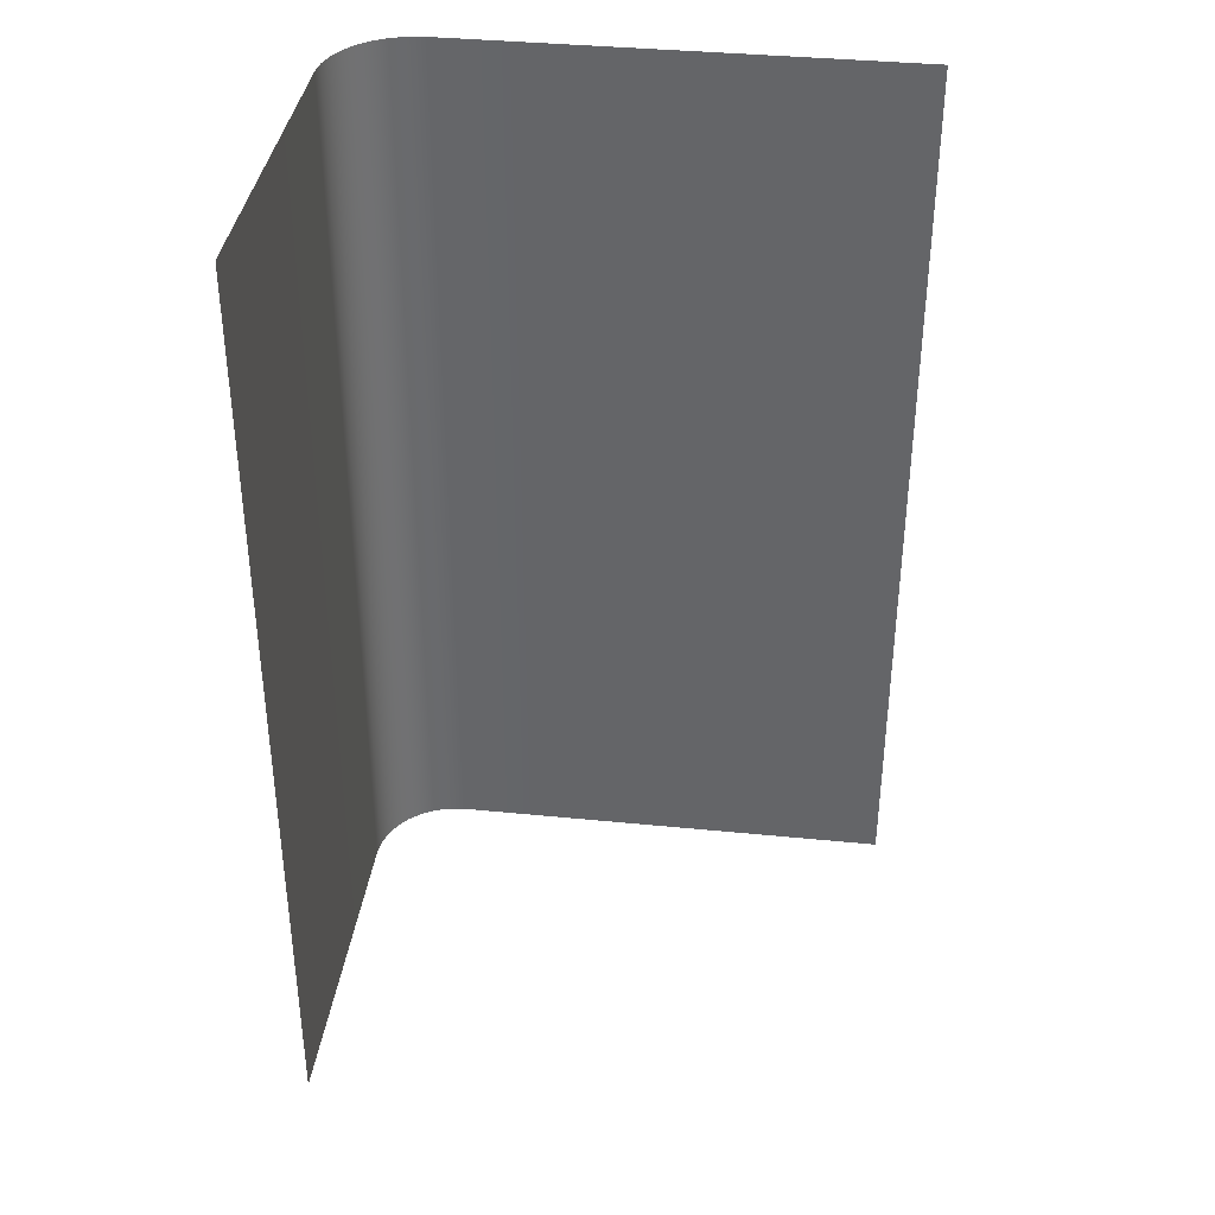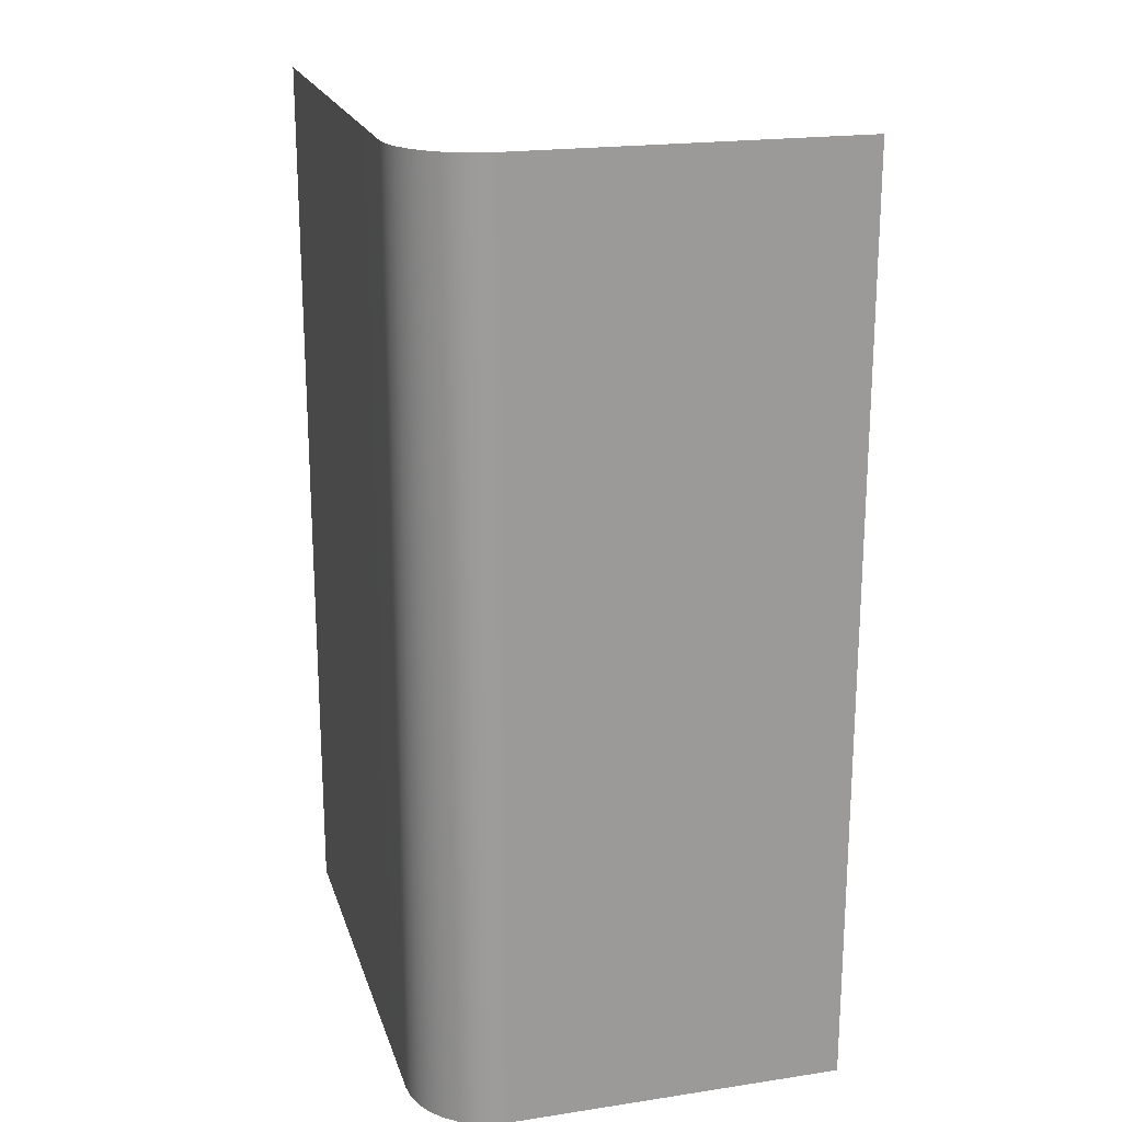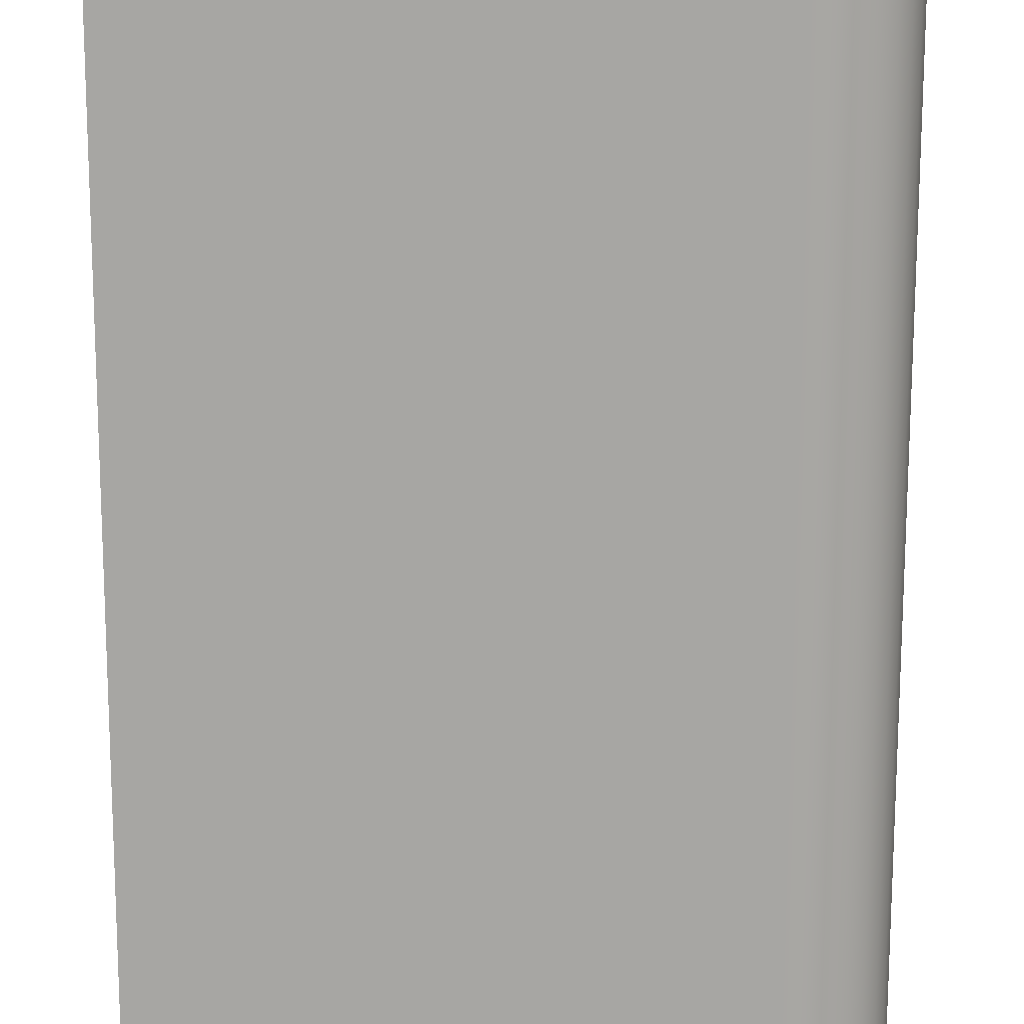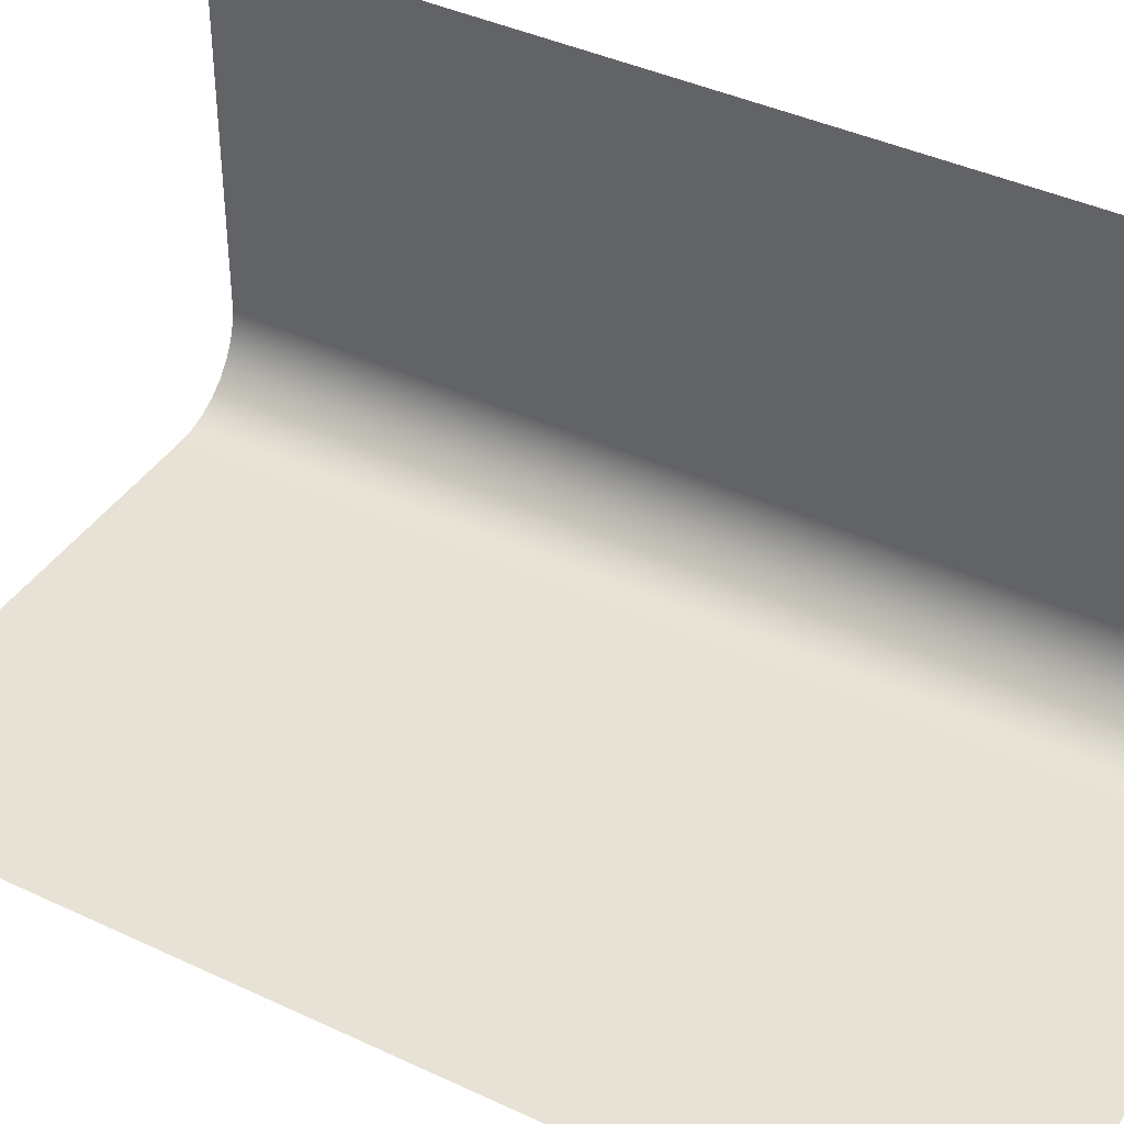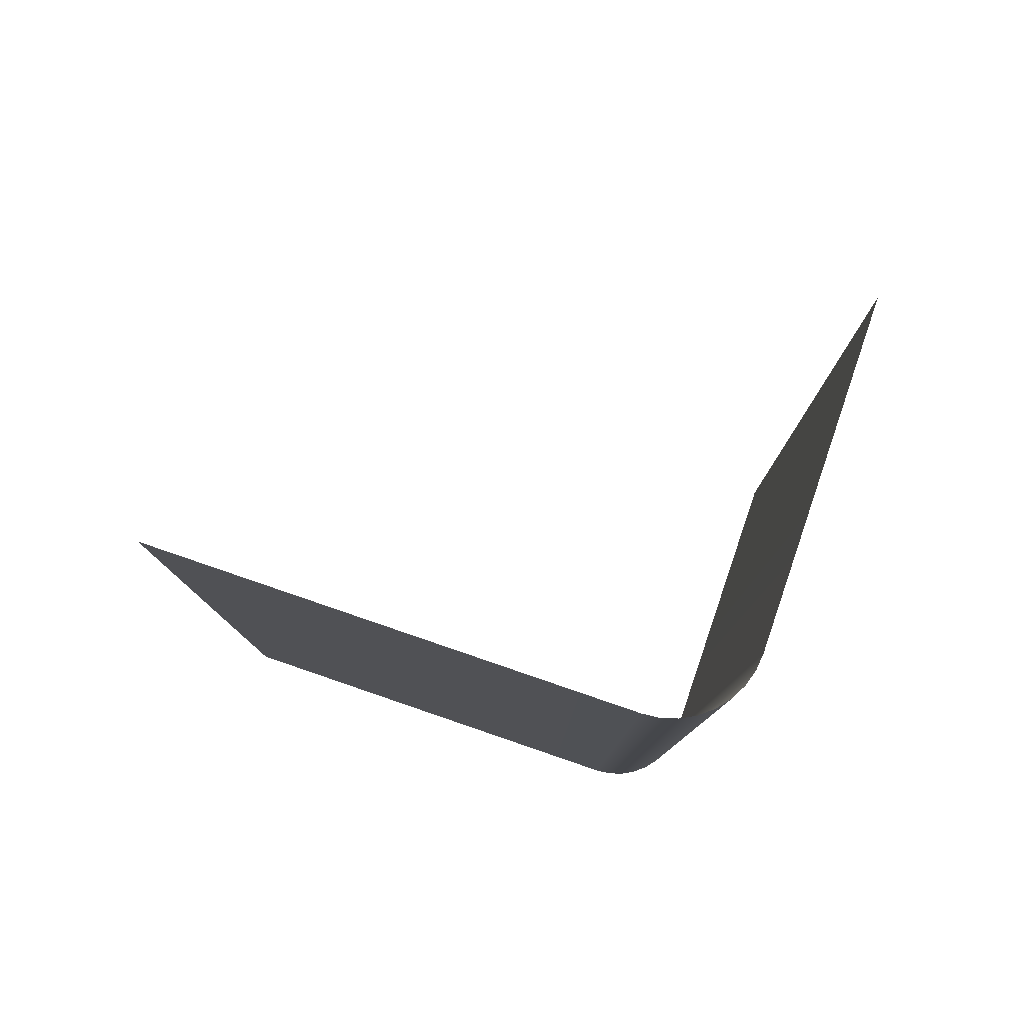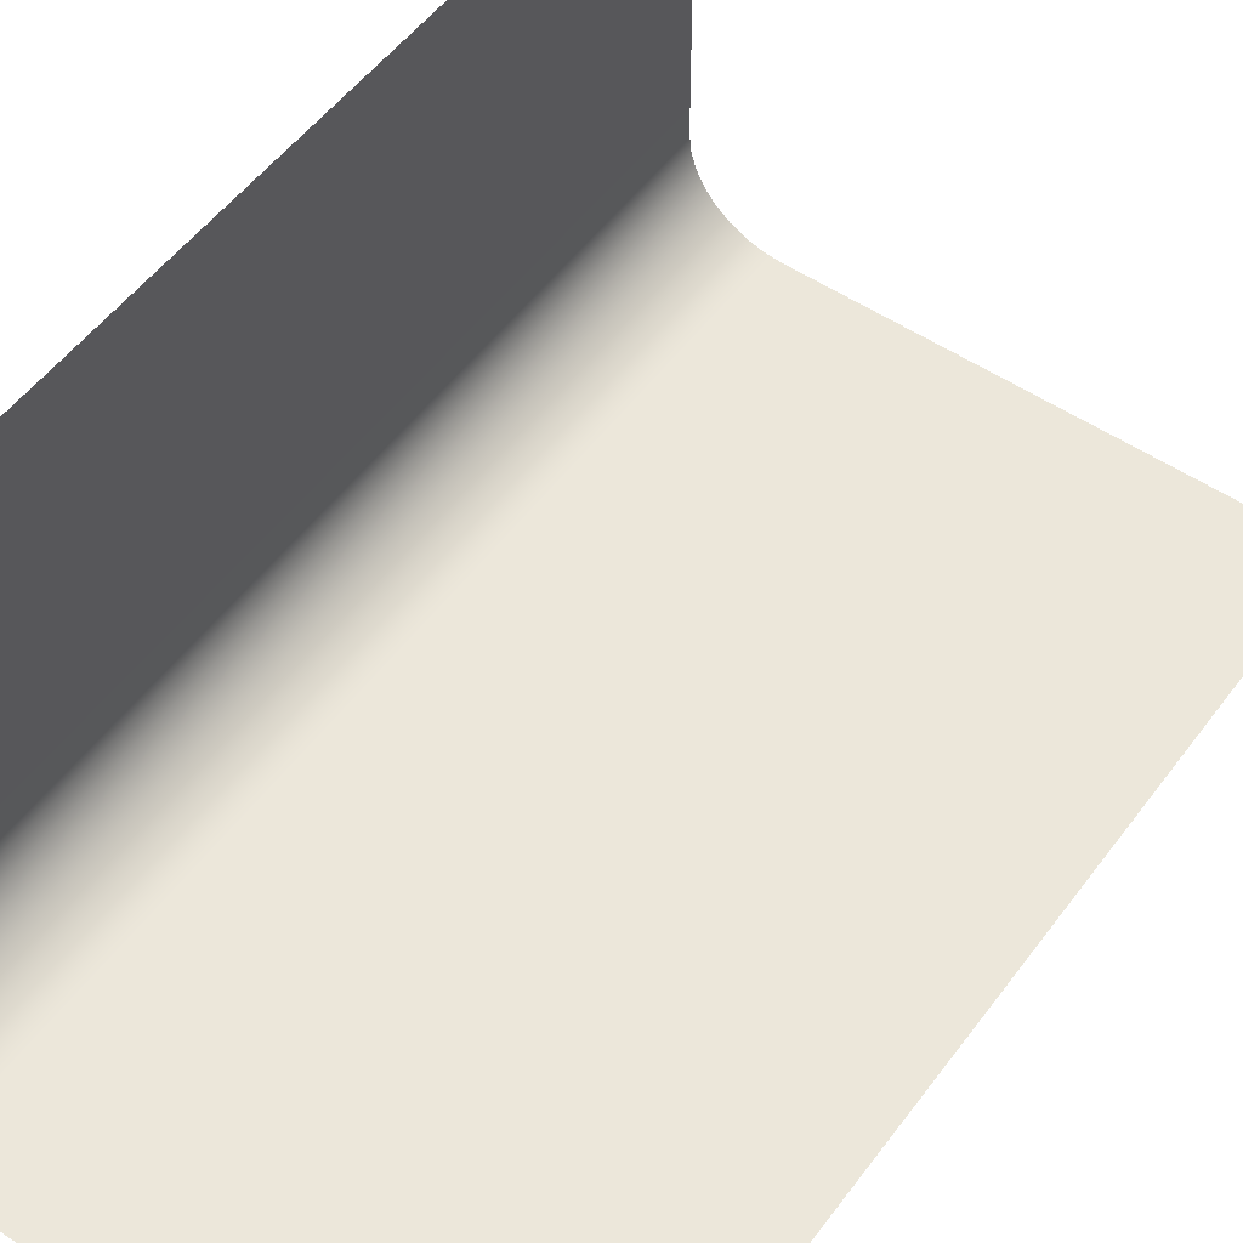
<metadata>
{"format":"obj","ext":"obj","renderer":"f3d","projection":"perspective","resolution":1024,"background":"white","views":[{"elev":37.4,"azim":-172.7,"up":"+Z"},{"elev":20.3,"azim":74.6,"up":"+Z"},{"elev":-74.1,"azim":-0.1,"up":"+Y"},{"elev":40.3,"azim":-59.9,"up":"+Y"},{"elev":79.7,"azim":18.9,"up":"+Z"},{"elev":53.0,"azim":-144.3,"up":"+Y"}]}
</metadata>
<code>
g default
v -15.92 0 18.18
v -15.92 0 -18.18
v 5.462 16.46 18.18
v 5.462 16.46 -18.18
v 5.462 3.277 18.18
v 5.399 2.638 18.18
v 5.213 2.023 18.18
v 4.91 1.456 18.18
v 4.502 0.9598 18.18
v 4.006 0.5523 18.18
v 3.439 0.2494 18.18
v 2.824 0.06297 18.18
v 2.185 0 18.18
v 2.185 0 -18.18
v 2.824 0.06297 -18.18
v 3.439 0.2494 -18.18
v 4.006 0.5523 -18.18
v 4.502 0.9598 -18.18
v 4.91 1.456 -18.18
v 5.213 2.023 -18.18
v 5.399 2.638 -18.18
v 5.462 3.277 -18.18
v -0.8644 0 18.18
v -0.8644 0 -18.18
g pPlane1
f 1 23 24 2
f 22 5 3 4
f 13 12 15 14
f 12 11 16 15
f 11 10 17 16
f 10 9 18 17
f 9 8 19 18
f 8 7 20 19
f 7 6 21 20
f 6 5 22 21
f 23 13 14 24

</code>
